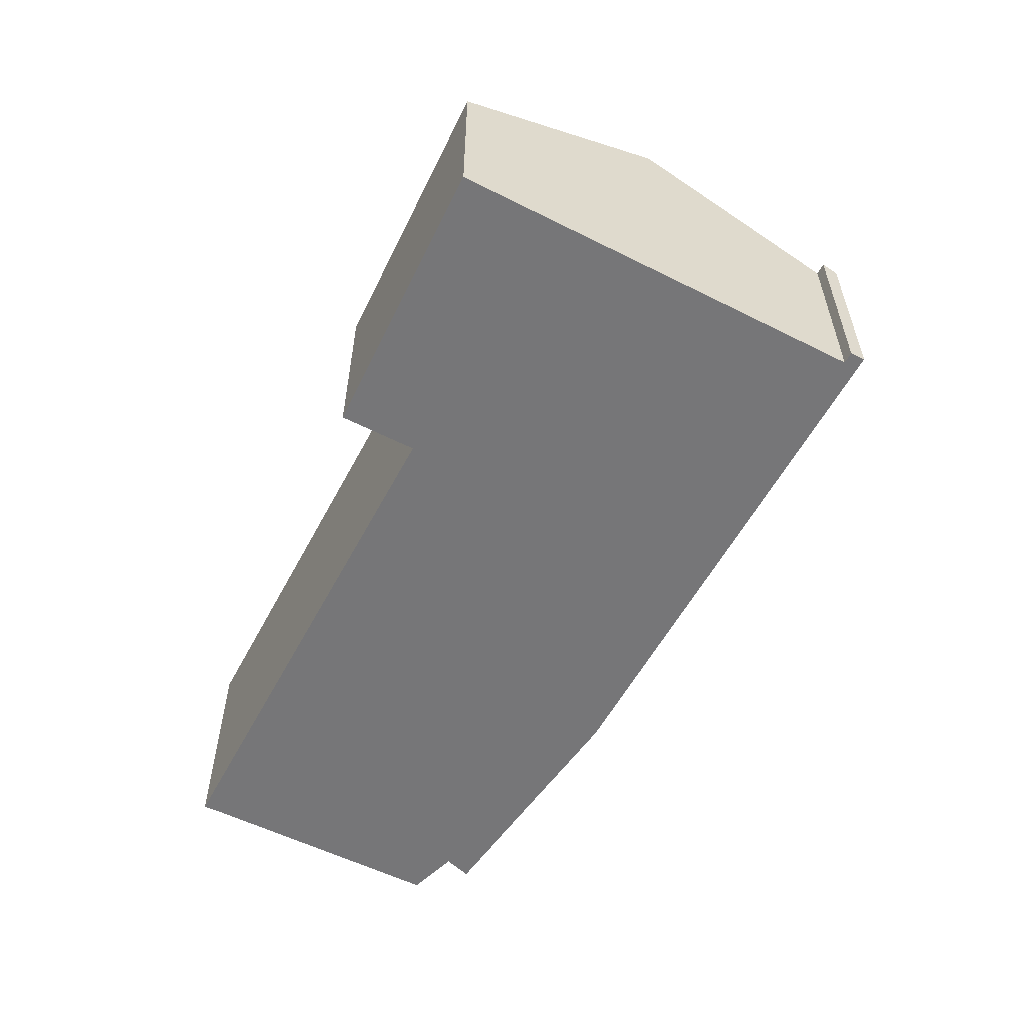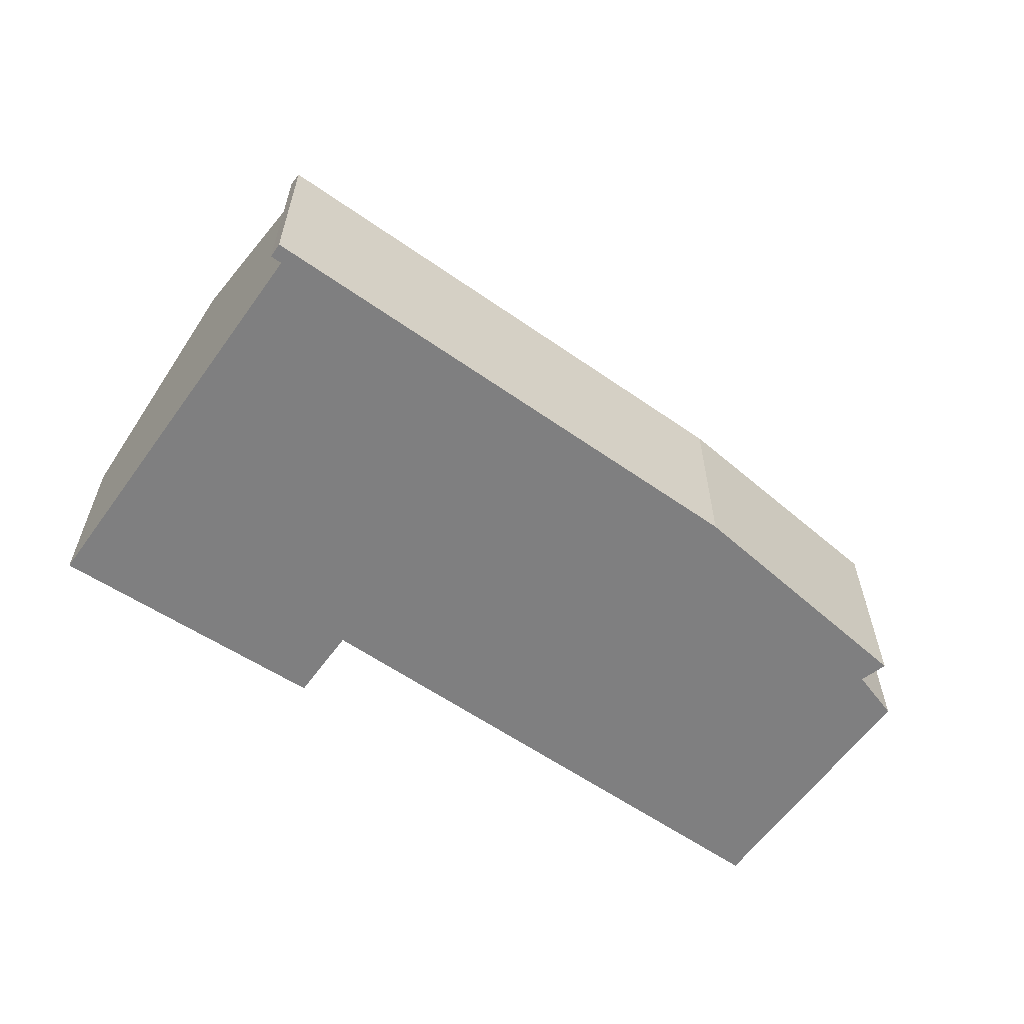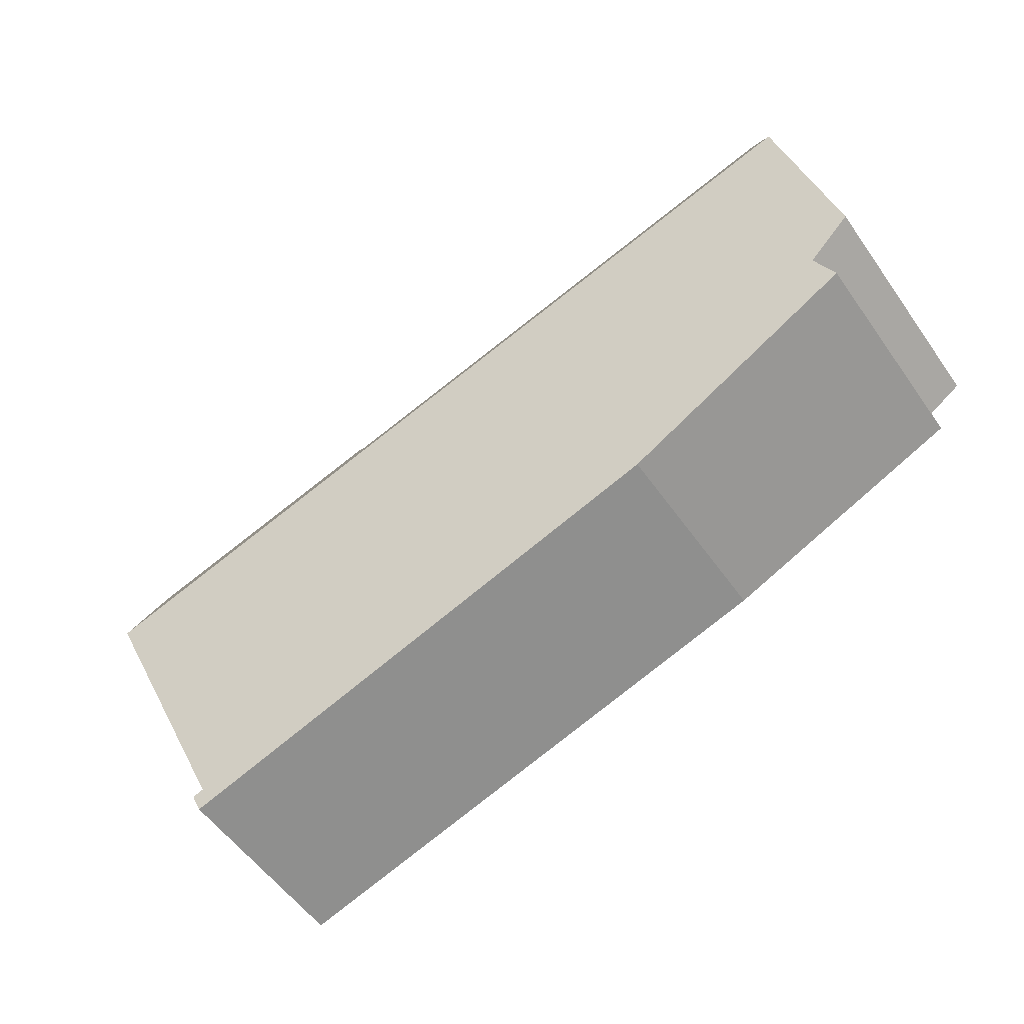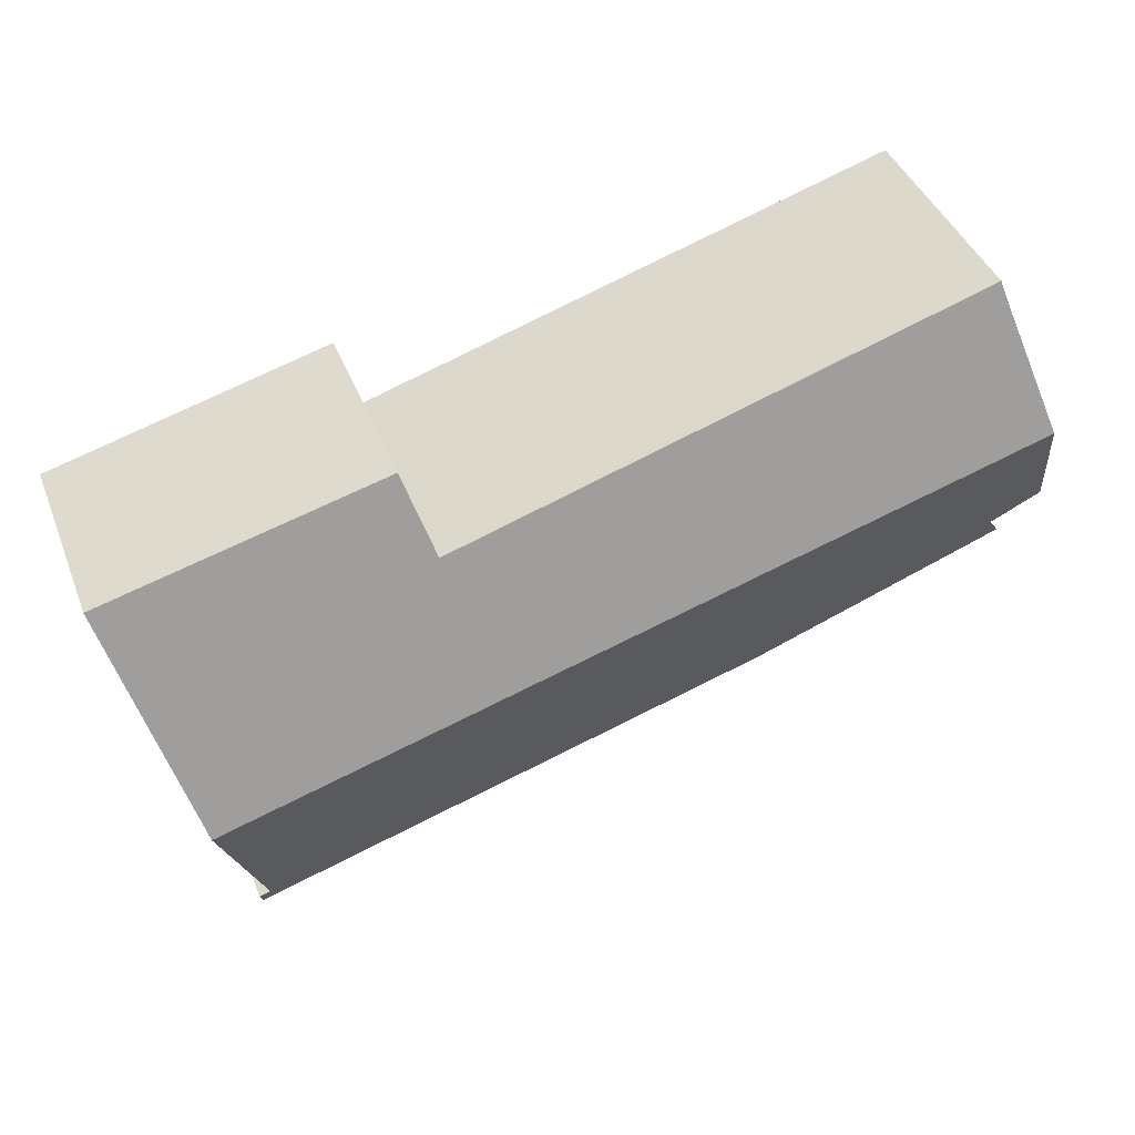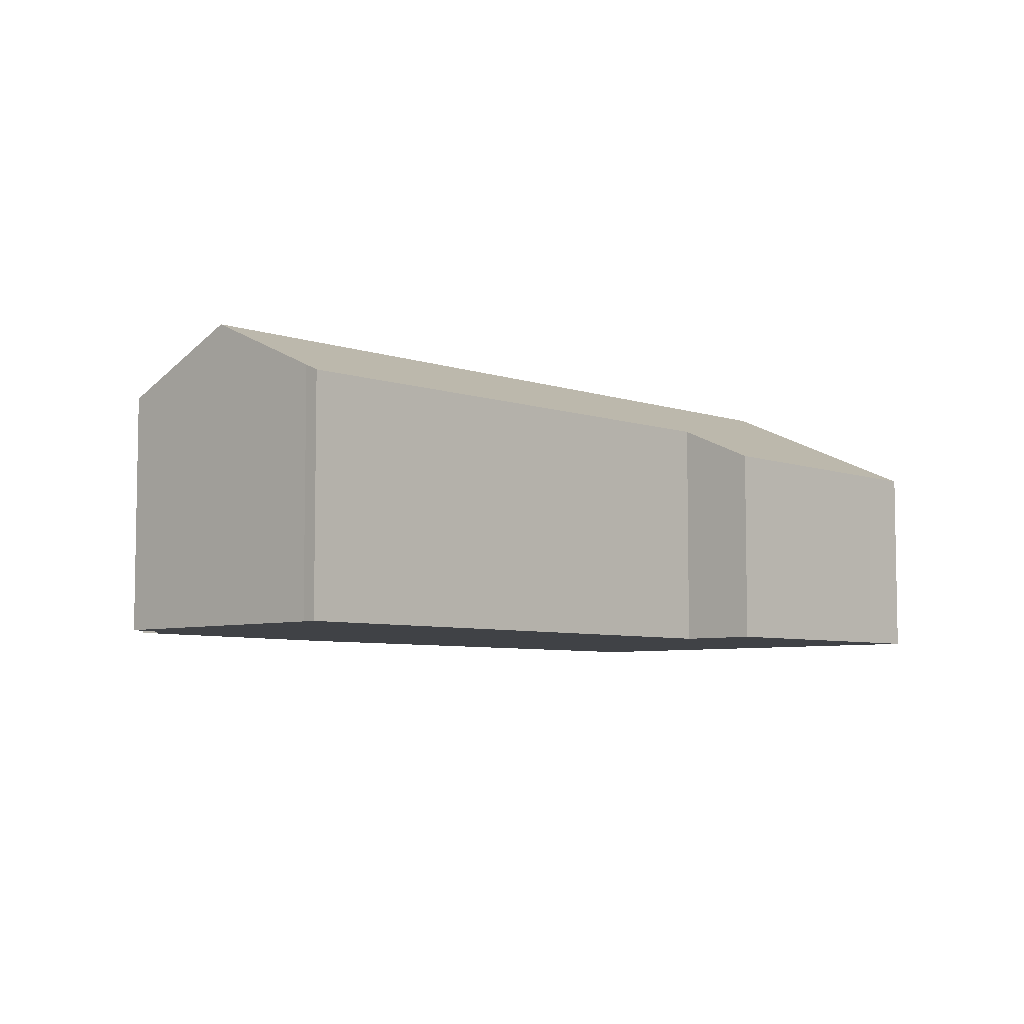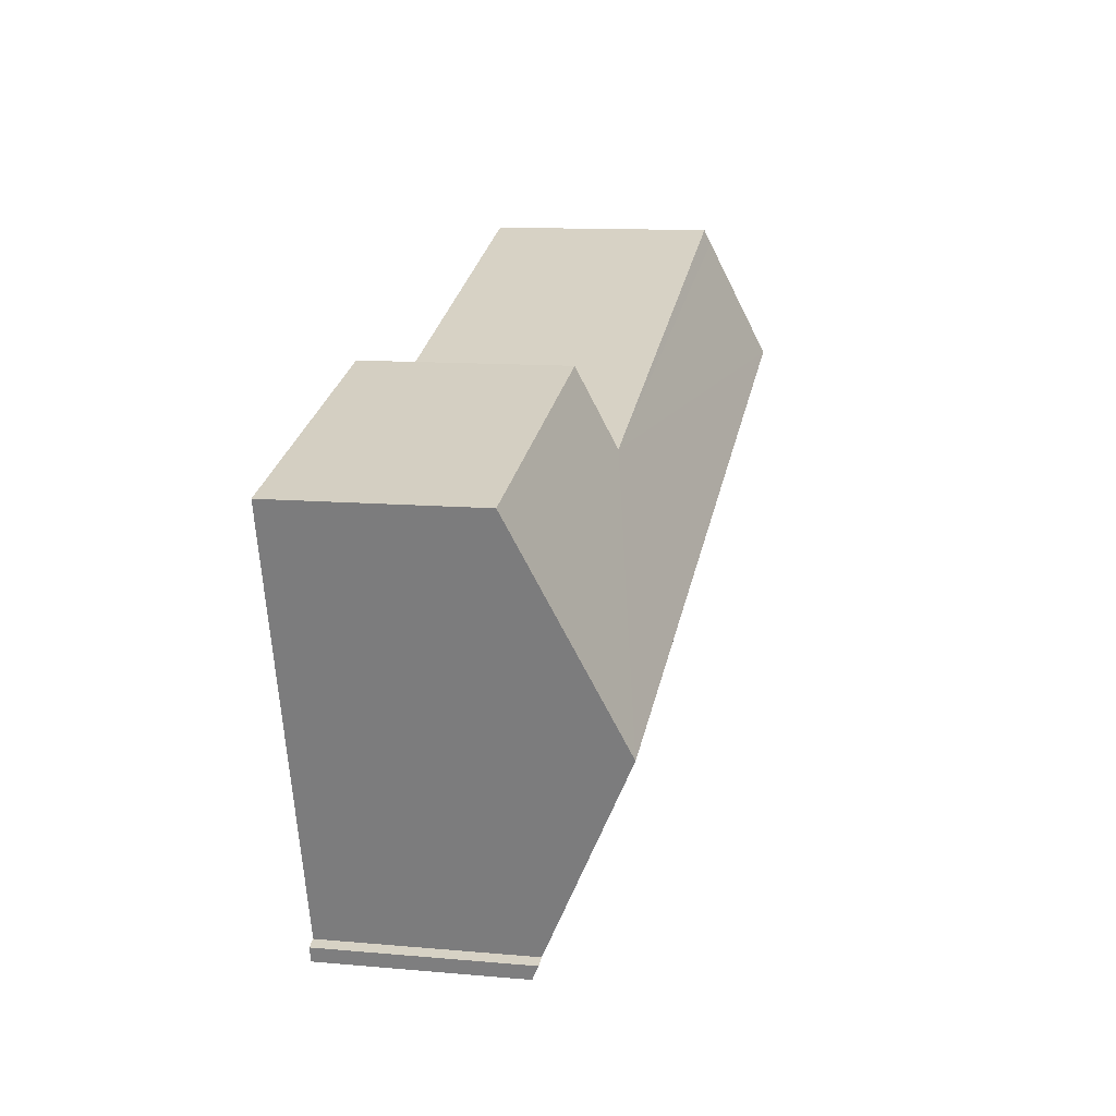
<metadata>
{"format":"obj","ext":"obj","renderer":"f3d","projection":"perspective","resolution":1024,"background":"white","views":[{"elev":-56.9,"azim":79.2,"up":"+Y"},{"elev":-59.9,"azim":161.4,"up":"+Y"},{"elev":-55.1,"azim":-145.5,"up":"+Z"},{"elev":42.2,"azim":159.6,"up":"+Z"},{"elev":-6.1,"azim":-30.2,"up":"+Y"},{"elev":11.8,"azim":102.0,"up":"+Z"}]}
</metadata>
<code>
v  16.93 5.848 -2.177
v  12.6 3.962 3.571
v  18.22 3.904 2.071
v  12.13 4.658 2.051
v  0.753 5.848 2.532
v  1.48 4.73 4.98
v  1.555 4.6 5.268
v  5.446 3.997 -3.238
v  0.582 4.297 -1.107
v  0.909 4.542 -0.619
v  0 4.691 2.872e-16
v  15.73 4.048 -6.11
v  15.93 4.351 -5.449
v  15.74 3.915 -6.429
v  15.83 4.048 -6.139
v  15.87 3.914 -6.471
v  15.96 4.047 -6.179
v  15.87 3.962e-16 -6.471
v  5.446 1.983e-16 -3.238
v  15.74 3.937e-16 -6.429
v  0.582 6.778e-17 -1.107
v  0 0 0
v  0.909 3.79e-17 -0.619
v  1.48 -3.049e-16 4.98
v  0.753 -1.55e-16 2.532
v  1.555 -3.226e-16 5.268
v  12.13 -1.256e-16 2.051
v  12.6 -2.187e-16 3.571
v  18.22 -1.268e-16 2.071
v  15.73 3.741e-16 -6.11
v  15.96 3.784e-16 -6.179
v  15.83 3.759e-16 -6.139
v  16.93 1.333e-16 -2.177
v  15.93 3.337e-16 -5.449
g defaultobject
f 1 2 3
f 2 1 4
f 4 1 5
f 4 5 6
f 4 6 7
f 8 9 10
f 5 10 11
f 10 5 1
f 10 1 8
f 8 1 12
f 12 1 13
f 12 14 8
f 14 12 15
f 14 15 16
f 16 15 17
f 18 14 16
f 14 18 8
f 8 18 19
f 19 18 20
f 8 21 9
f 21 8 19
f 10 22 11
f 22 10 23
f 9 23 10
f 23 9 21
f 22 5 11
f 5 22 6
f 6 22 24
f 24 22 25
f 24 7 6
f 7 24 26
f 27 2 4
f 2 27 28
f 7 27 4
f 27 7 26
f 28 3 2
f 3 28 29
f 30 15 12
f 15 30 17
f 17 30 31
f 31 30 32
f 29 1 3
f 1 29 33
f 1 33 13
f 13 33 34
f 13 34 12
f 12 34 30
f 31 16 17
f 16 31 18
f 22 23 25
f 28 33 29
f 33 28 34
f 34 28 30
f 30 28 20
f 20 28 27
f 20 27 19
f 19 27 26
f 19 26 23
f 19 23 21
f 23 26 24
f 23 24 25
f 32 18 31
f 18 32 30
f 18 30 20

</code>
